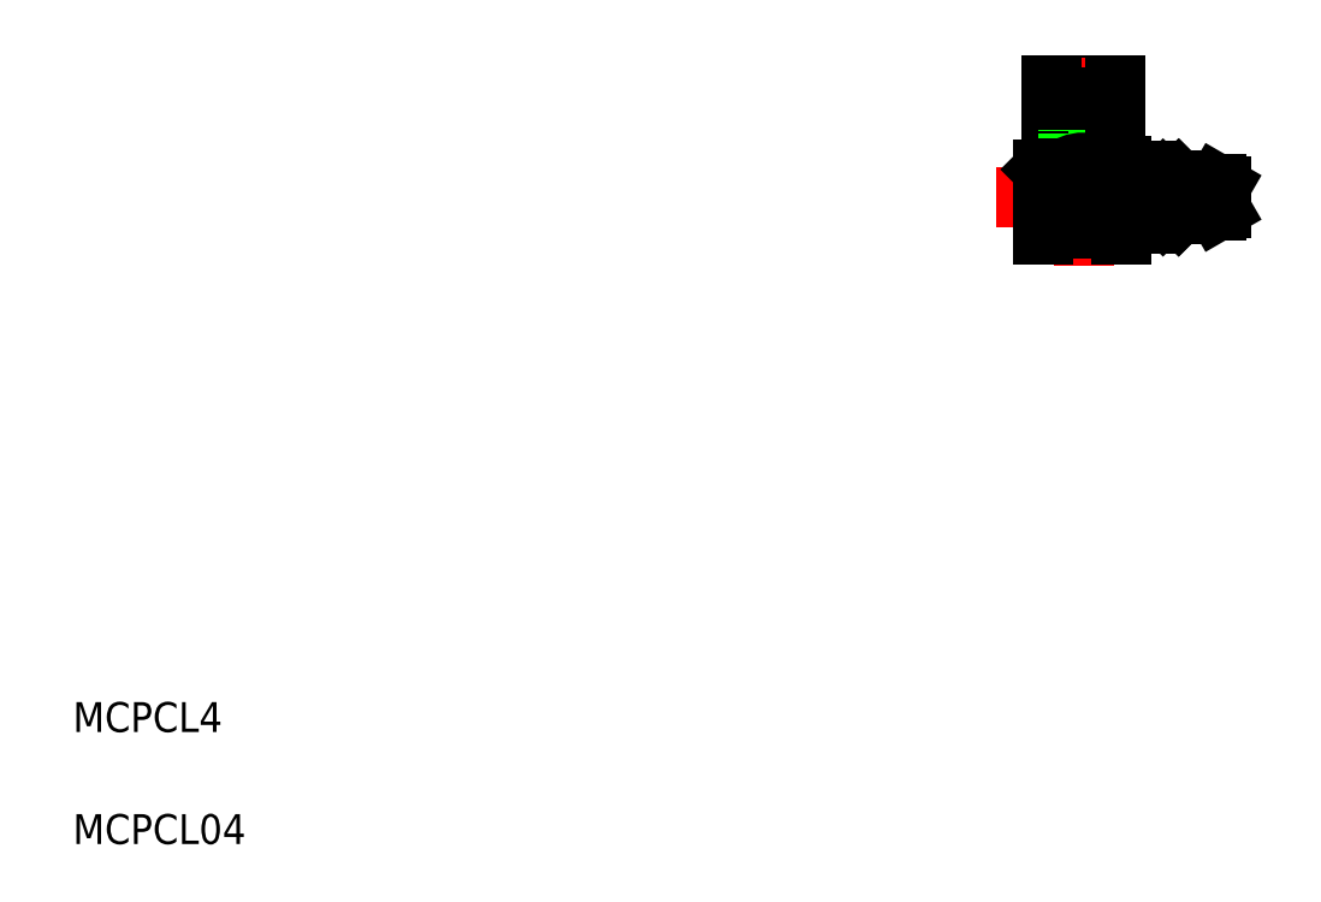
<metadata>
{"format":"dxf","ext":"dxf","renderer":"ezdxf+matplotlib","layout":"modelspace","background":"white","min_lineweight":24,"dpi":150}
</metadata>
<code>
0
SECTION
2
ENTITIES
0
LINE
8
CENTER
10
133.6
20
96.57
30
0
11
166.9
21
96.57
31
0
0
LINE
8
0
10
141.1
20
110
30
0
11
149.6
21
110
31
0
0
LINE
8
0
10
141.1
20
109.6
30
0
11
149.6
21
109.6
31
0
0
LINE
8
0
10
149.6
20
101.6
30
0
11
141.1
21
101.6
31
0
0
LINE
8
0
10
150.3
20
91.57
30
0
11
139.8
21
91.57
31
0
0
LINE
8
0
10
141.1
20
111.6
30
0
11
149.6
21
111.6
31
0
0
TEXT
8
0
10
10
20
25
30
0
40
4
1
MCPCL4
0
TEXT
8
0
10
10
20
10
30
0
40
4
1
MCPCL04
0
LINE
8
CENTER
10
145.3
20
115.3
30
0
11
145.3
21
87.38
31
0
0
LINE
8
0
10
141.1
20
109.6
30
0
11
141.1
21
101.6
31
0
0
LINE
8
0
10
139.8
20
100.3
30
0
11
139.8
21
91.57
31
0
0
LINE
8
0
10
141.1
20
101.6
30
0
11
139.8
21
100.3
31
0
0
LINE
8
0
10
141.1
20
111.6
30
0
11
141.1
21
110
31
0
0
LINE
8
0
10
143.3
20
104.6
30
0
11
143.3
21
111.6
31
0
0
LINE
8
0
10
147.3
20
111.6
30
0
11
147.3
21
104.6
31
0
0
LINE
8
0
10
147.3
20
104.6
30
0
11
143.3
21
104.6
31
0
0
LINE
8
0
10
142.8
20
109.6
30
0
11
142.8
21
110
31
0
0
LINE
8
0
10
143.2
20
111.6
30
0
11
143.2
21
111.6
31
0
0
LINE
8
0
10
145.3
20
111.6
30
0
11
145.3
21
111.6
31
0
0
LINE
8
0
10
147.8
20
109.6
30
0
11
147.8
21
110
31
0
0
LINE
8
0
10
149.6
20
109.6
30
0
11
149.6
21
101.6
31
0
0
LINE
8
0
10
163.1
20
94.77
30
0
11
158.5
21
94.77
31
0
0
LINE
8
0
10
163.1
20
98.37
30
0
11
158.5
21
98.37
31
0
0
LINE
8
0
10
154.4
20
93.07
30
0
11
151.6
21
93.07
31
0
0
LINE
8
0
10
154.4
20
100.1
30
0
11
151.6
21
100.1
31
0
0
LINE
8
0
10
151.6
20
93.07
30
0
11
151.6
21
100.1
31
0
0
LINE
8
0
10
151.3
20
93.32
30
0
11
151.3
21
99.82
31
0
0
LINE
8
0
10
150.3
20
91.57
30
0
11
150.3
21
100.8
31
0
0
LINE
8
0
10
151.3
20
94.07
30
0
11
151.6
21
94.07
31
0
0
LINE
8
0
10
151.3
20
93.57
30
0
11
151.6
21
93.57
31
0
0
LINE
8
0
10
151.3
20
93.32
30
0
11
150.3
21
93.32
31
0
0
LINE
8
0
10
151.3
20
99.07
30
0
11
151.6
21
99.07
31
0
0
LINE
8
0
10
151.3
20
99.57
30
0
11
151.6
21
99.57
31
0
0
LINE
8
0
10
149.6
20
101.6
30
0
11
150.3
21
100.8
31
0
0
LINE
8
0
10
151.3
20
99.82
30
0
11
150.3
21
99.82
31
0
0
LINE
8
0
10
157.6
20
98.37
30
0
11
157.6
21
94.77
31
0
0
LINE
8
0
10
158.5
20
98.37
30
0
11
158.5
21
94.77
31
0
0
LINE
8
0
10
156.4
20
98.37
30
0
11
156.4
21
94.77
31
0
0
LINE
8
0
10
155.9
20
98.82
30
0
11
155.9
21
94.32
31
0
0
LINE
8
0
10
158
20
94.32
30
0
11
158
21
98.82
31
0
0
LINE
8
0
10
154.4
20
93.07
30
0
11
154.4
21
100.1
31
0
0
LINE
8
0
10
157.6
20
94.77
30
0
11
156.4
21
94.77
31
0
0
LINE
8
0
10
156.4
20
94.77
30
0
11
156.4
21
94.77
31
0
0
LINE
8
0
10
155.9
20
94.32
30
0
11
156.4
21
94.77
31
0
0
LINE
8
0
10
157.6
20
94.77
30
0
11
158
21
94.32
31
0
0
LINE
8
0
10
158.5
20
94.77
30
0
11
158
21
94.32
31
0
0
LINE
8
0
10
157.6
20
98.37
30
0
11
156.4
21
98.37
31
0
0
LINE
8
0
10
155.9
20
98.82
30
0
11
156.4
21
98.37
31
0
0
LINE
8
0
10
156.4
20
98.37
30
0
11
156.4
21
98.37
31
0
0
LINE
8
0
10
158.5
20
98.37
30
0
11
158
21
98.82
31
0
0
LINE
8
0
10
157.6
20
98.37
30
0
11
158
21
98.82
31
0
0
LINE
8
0
10
163.1
20
94.77
30
0
11
163.1
21
98.37
31
0
0
LINE
8
0
10
163.6
20
95.08
30
0
11
163.6
21
98.07
31
0
0
LINE
8
0
10
163.1
20
94.77
30
0
11
163.6
21
95.08
31
0
0
LINE
8
0
10
163.1
20
98.38
30
0
11
163.6
21
98.07
31
0
0
LINE
8
0
10
149.6
20
111.6
30
0
11
149.6
21
110
31
0
0
ARC
8
0
10
145.3
20
96.62
30
0
40
4.616
50
47.19
51
132.8
0
LINE
8
0
10
142.2
20
92.38
30
0
11
142.2
21
100
31
0
0
LINE
8
0
10
142.2
20
92.38
30
0
11
139.8
21
92.38
31
0
0
ARC
8
0
10
145.3
20
95.77
30
0
40
4.616
50
227.2
51
245.4
0
LINE
8
0
10
142.2
20
100
30
0
11
139.8
21
100
31
0
0
LINE
8
0
10
148.5
20
92.38
30
0
11
148.5
21
100
31
0
0
LINE
8
0
10
150.3
20
92.38
30
0
11
148.5
21
92.38
31
0
0
ARC
8
0
10
145.3
20
95.77
30
0
40
4.616
50
294.6
51
312.8
0
LINE
8
0
10
155.9
20
94.32
30
0
11
151.6
21
94.32
31
0
0
LINE
8
0
10
150.3
20
100
30
0
11
148.5
21
100
31
0
0
LINE
8
0
10
155.9
20
98.82
30
0
11
151.6
21
98.82
31
0
0
ENDSEC
0
EOF

</code>
